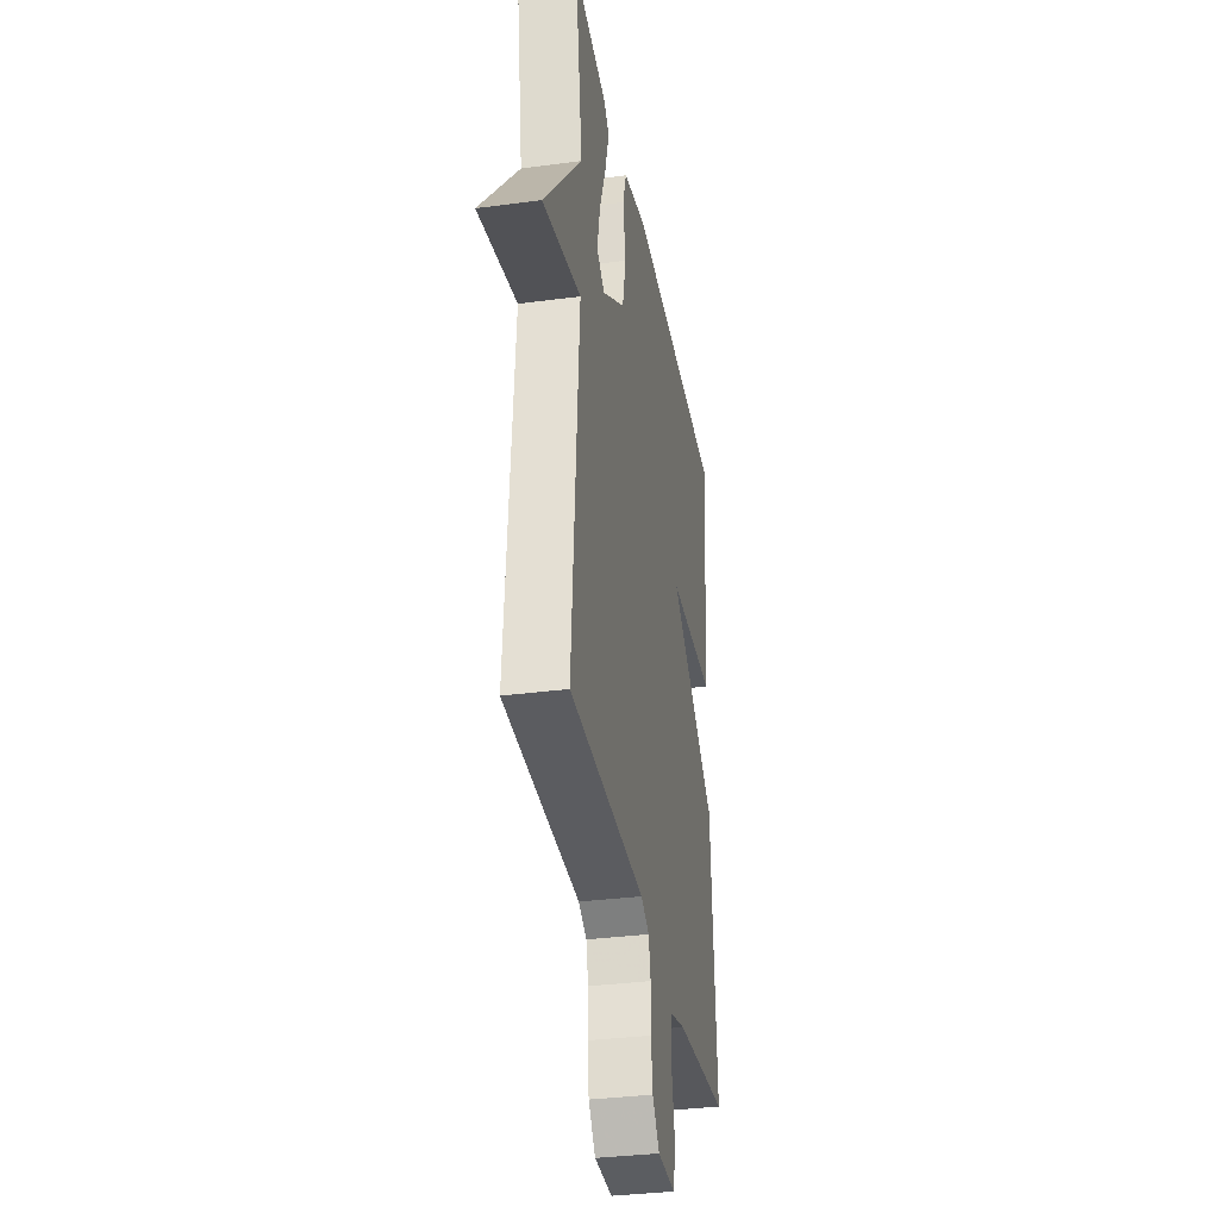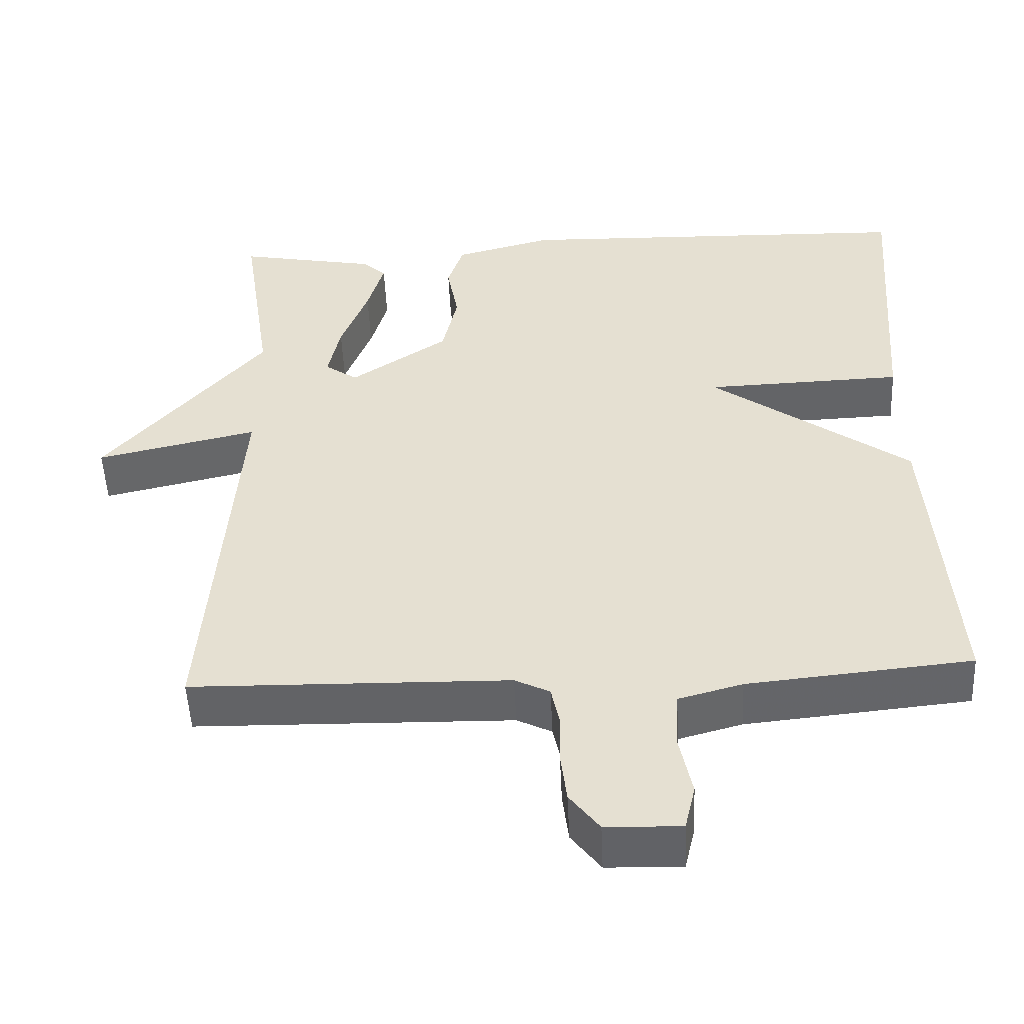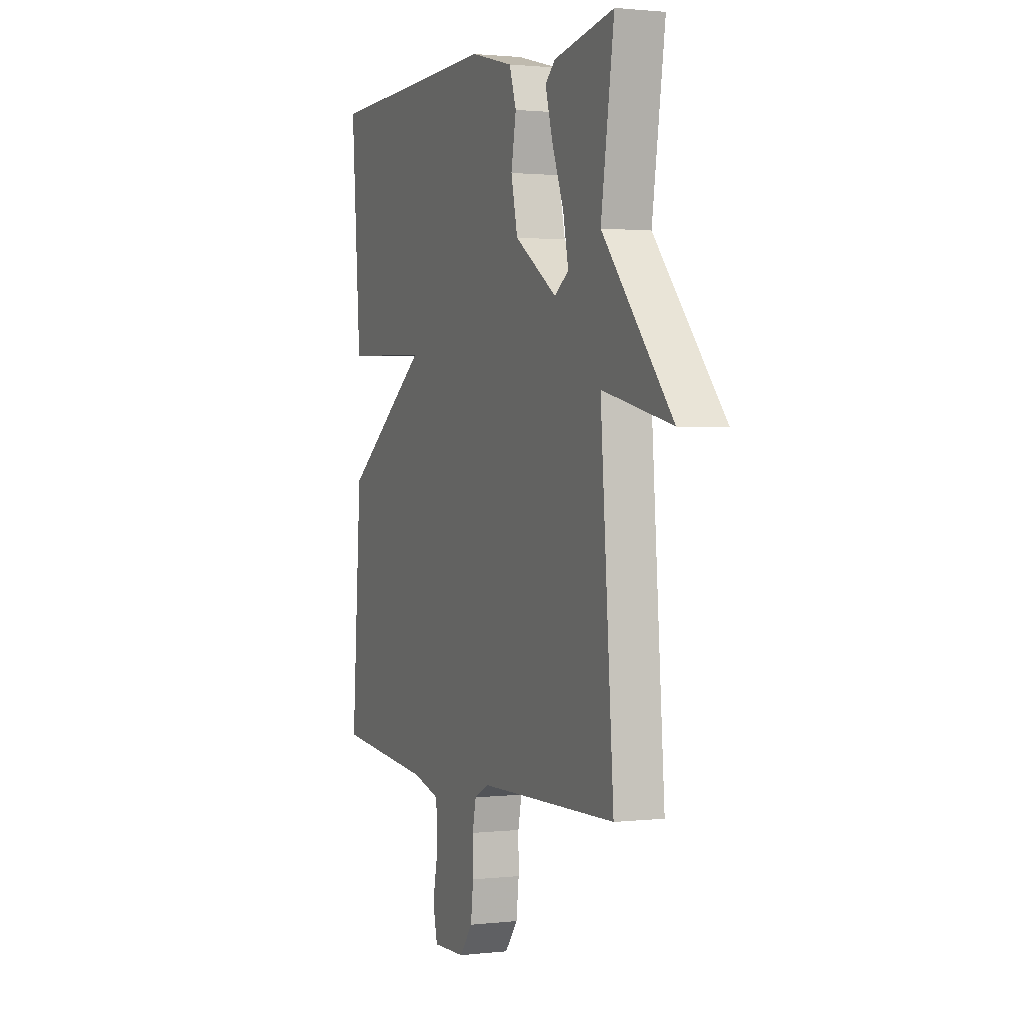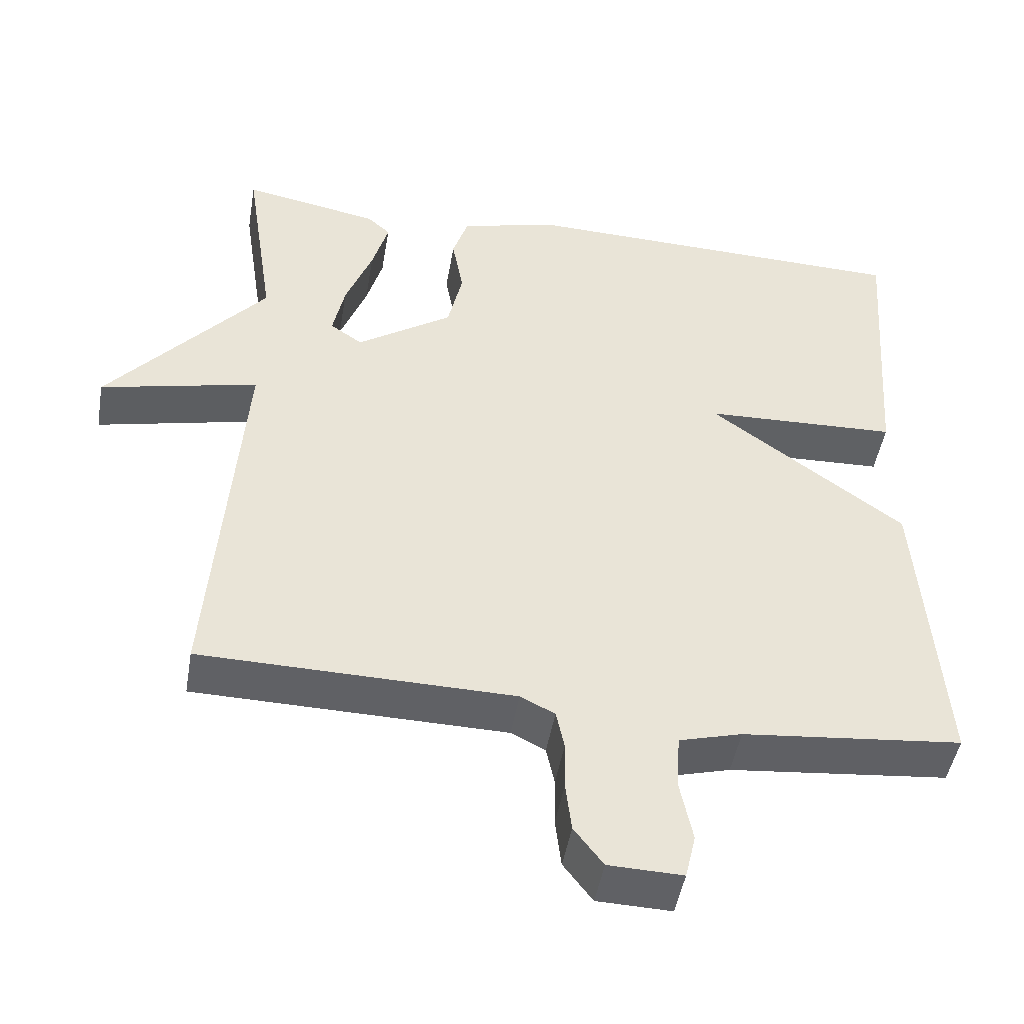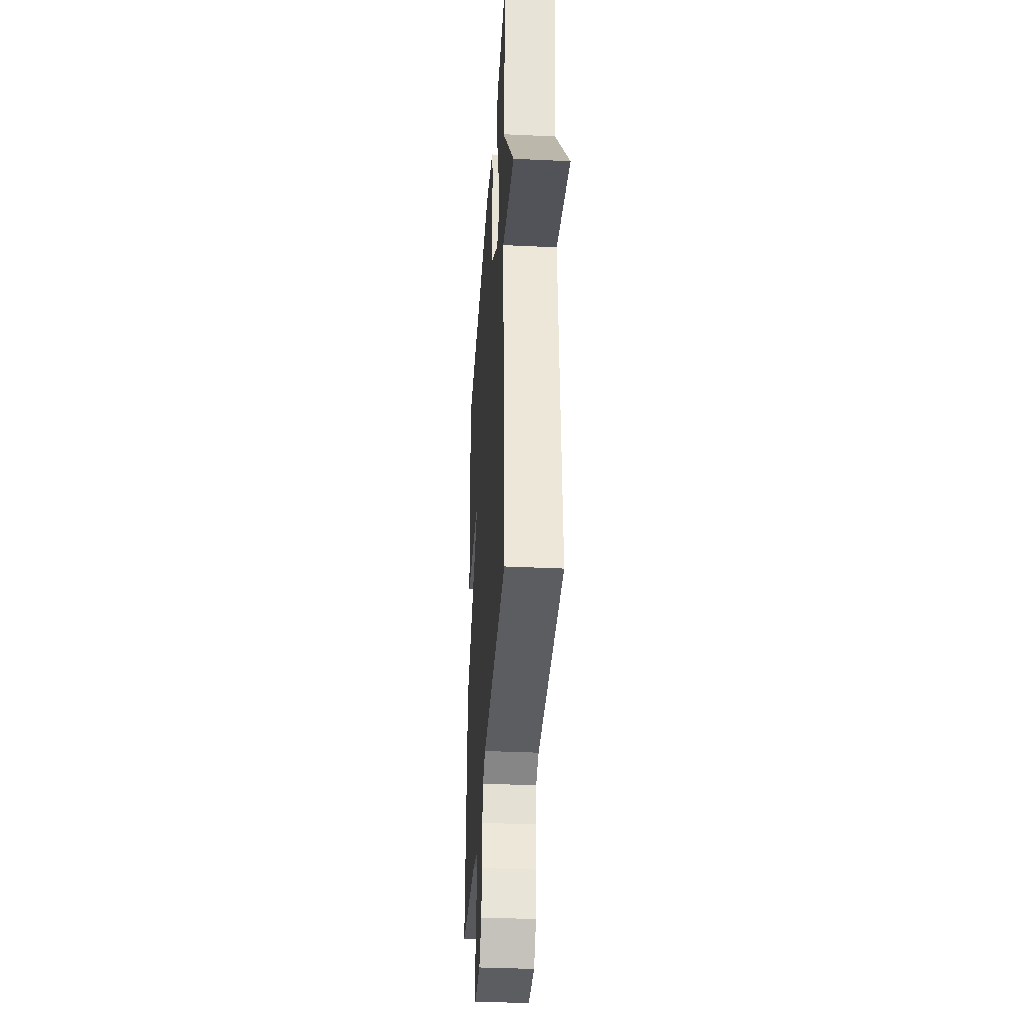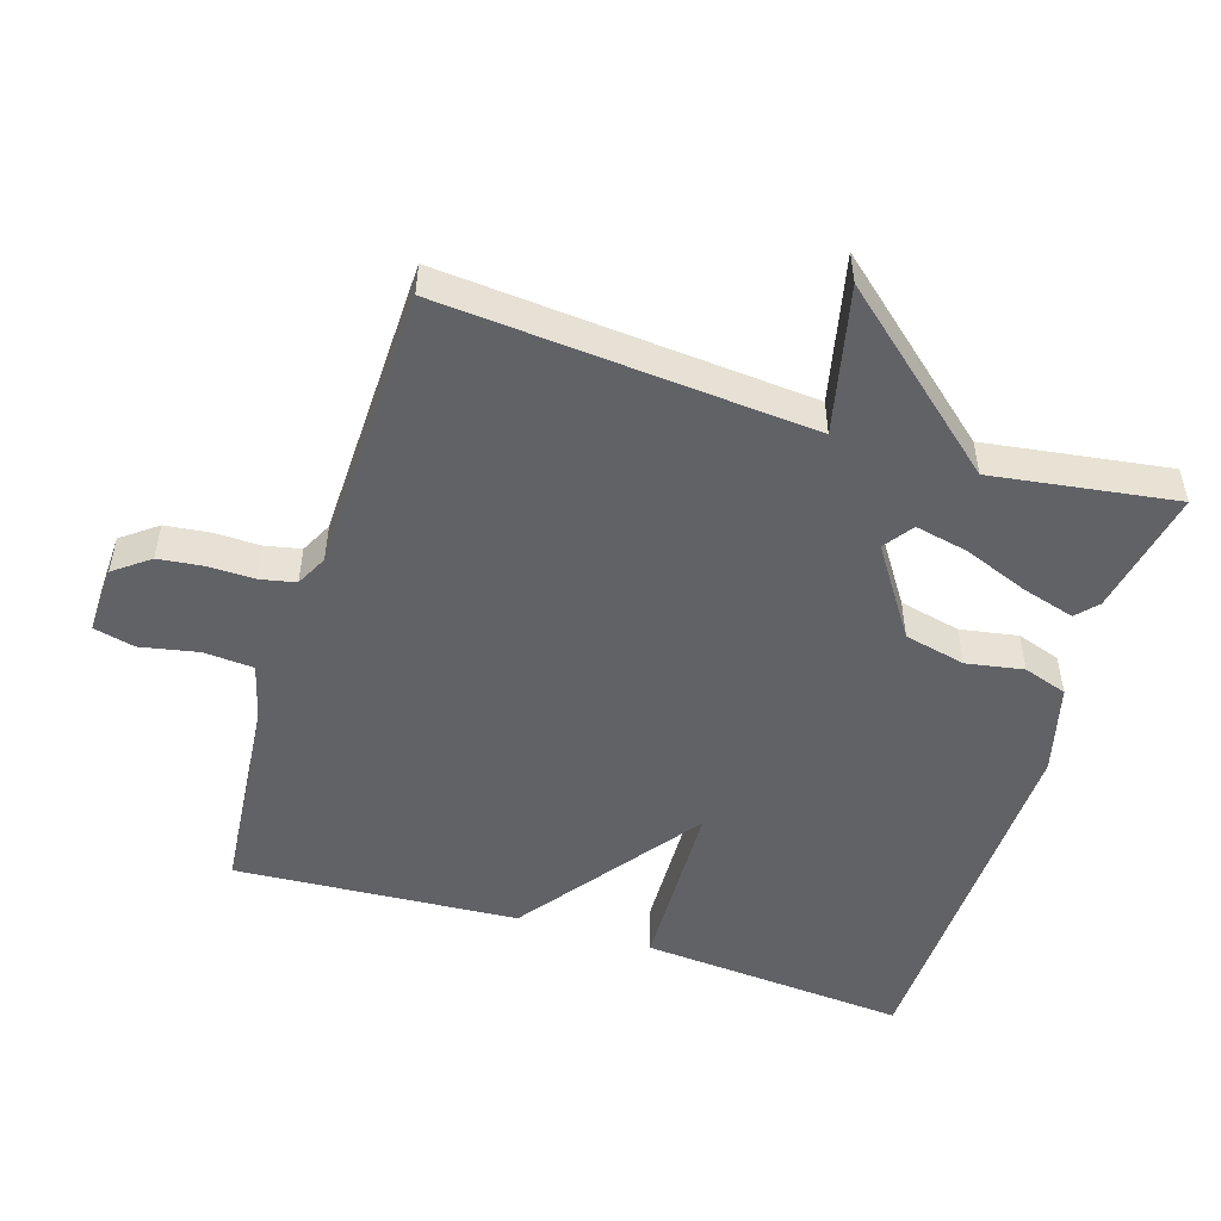
<metadata>
{"format":"obj","ext":"obj","renderer":"f3d","projection":"perspective","resolution":1024,"background":"white","views":[{"elev":-34.0,"azim":-79.8,"up":"+Z"},{"elev":-51.0,"azim":2.6,"up":"+Z"},{"elev":1.4,"azim":-112.4,"up":"+Z"},{"elev":-47.2,"azim":-9.6,"up":"+Z"},{"elev":-35.4,"azim":-93.6,"up":"+Z"},{"elev":-50.7,"azim":-107.7,"up":"+Y"}]}
</metadata>
<code>
v 0.5 0.07 -0.5
v 0.206 0.07 -0.529
v 0.122 0.07 -0.552
v 0.117 0.07 -0.625
v 0.134 0.07 -0.709
v 0.12 0.07 -0.769
v 0.021 0.07 -0.766
v -0.018 0.07 -0.715
v -0.026 0.07 -0.649
v -0.025 0.07 -0.583
v -0.036 0.07 -0.531
v -0.082 0.07 -0.508
v -0.5 0.07 -0.5
v -0.46 0.07 0.034
v -0.672 0.07 -0.014
v -0.46 0.07 0.234
v -0.5 0.07 0.5
v -0.317 0.07 0.465
v -0.286 0.07 0.437
v -0.308 0.07 0.36
v -0.344 0.07 0.266
v -0.36 0.07 0.189
v -0.317 0.07 0.159
v -0.189 0.07 0.245
v -0.169 0.07 0.334
v -0.184 0.07 0.417
v -0.163 0.07 0.481
v -0.033 0.07 0.515
v 0.5 0.07 0.5
v 0.471 0.07 0.111
v 0.211 0.07 0.102
v 0.471 0.07 -0.089
v 0.5 0 -0.5
v 0.206 0 -0.529
v 0.122 0 -0.552
v 0.117 0 -0.625
v 0.134 0 -0.709
v 0.12 0 -0.769
v 0.021 0 -0.766
v -0.018 0 -0.715
v -0.026 0 -0.649
v -0.025 0 -0.583
v -0.036 0 -0.531
v -0.082 0 -0.508
v -0.5 0 -0.5
v -0.46 0 0.034
v -0.672 0 -0.014
v -0.46 0 0.234
v -0.5 0 0.5
v -0.317 0 0.465
v -0.286 0 0.437
v -0.308 0 0.36
v -0.344 0 0.266
v -0.36 0 0.189
v -0.317 0 0.159
v -0.189 0 0.245
v -0.169 0 0.334
v -0.184 0 0.417
v -0.163 0 0.481
v -0.033 0 0.515
v 0.5 0 0.5
v 0.471 0 0.111
v 0.211 0 0.102
v 0.471 0 -0.089
f 31 32 1 2
f 29 30 31
f 28 29 31
f 27 28 31
f 26 27 31
f 25 26 31
f 31 2 3
f 25 31 3
f 24 25 3
f 23 24 3 4
f 4 5 6
f 23 4 6
f 22 23 6
f 19 20 21
f 18 19 21
f 17 18 21
f 16 17 21
f 16 21 22
f 15 16 22
f 14 15 22
f 12 13 14 22
f 11 12 22
f 8 9 10
f 7 8 10
f 6 7 10
f 6 10 11
f 6 11 22
f 34 33 64 63
f 63 62 61
f 63 61 60
f 63 60 59
f 63 59 58
f 63 58 57
f 35 34 63
f 35 63 57
f 35 57 56
f 36 35 56 55
f 38 37 36
f 38 36 55
f 38 55 54
f 53 52 51
f 53 51 50
f 53 50 49
f 53 49 48
f 54 53 48
f 54 48 47
f 54 47 46
f 54 46 45 44
f 54 44 43
f 42 41 40
f 42 40 39
f 42 39 38
f 43 42 38
f 54 43 38
f 1 33 34 2
f 2 34 35 3
f 3 35 36 4
f 4 36 37 5
f 5 37 38 6
f 6 38 39 7
f 7 39 40 8
f 8 40 41 9
f 9 41 42 10
f 10 42 43 11
f 11 43 44 12
f 12 44 45 13
f 13 45 46 14
f 14 46 47 15
f 15 47 48 16
f 16 48 49 17
f 17 49 50 18
f 18 50 51 19
f 19 51 52 20
f 20 52 53 21
f 21 53 54 22
f 22 54 55 23
f 23 55 56 24
f 24 56 57 25
f 25 57 58 26
f 26 58 59 27
f 27 59 60 28
f 28 60 61 29
f 29 61 62 30
f 30 62 63 31
f 31 63 64 32
f 32 64 33 1

</code>
